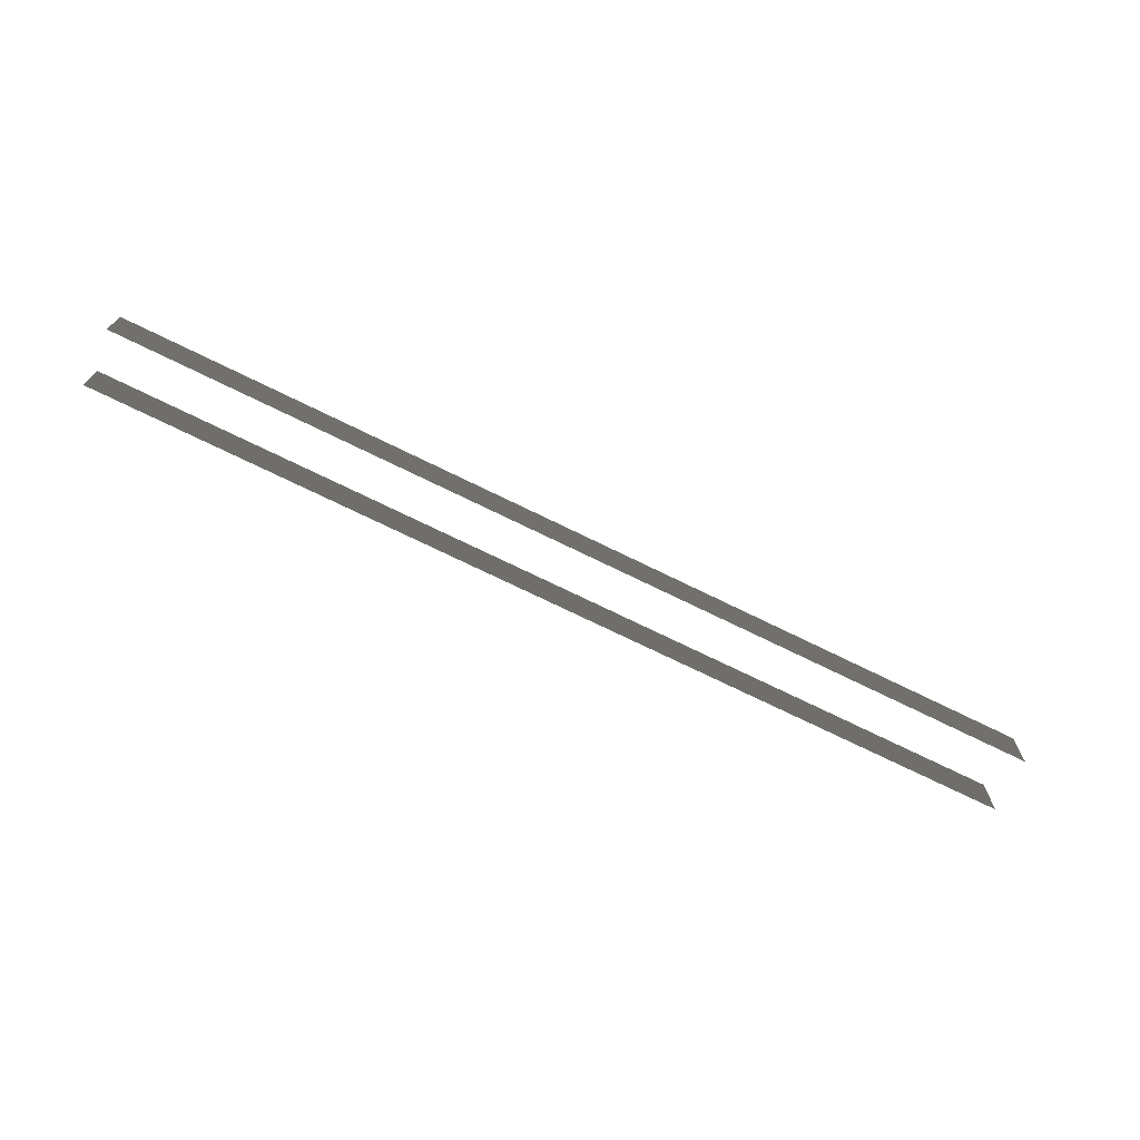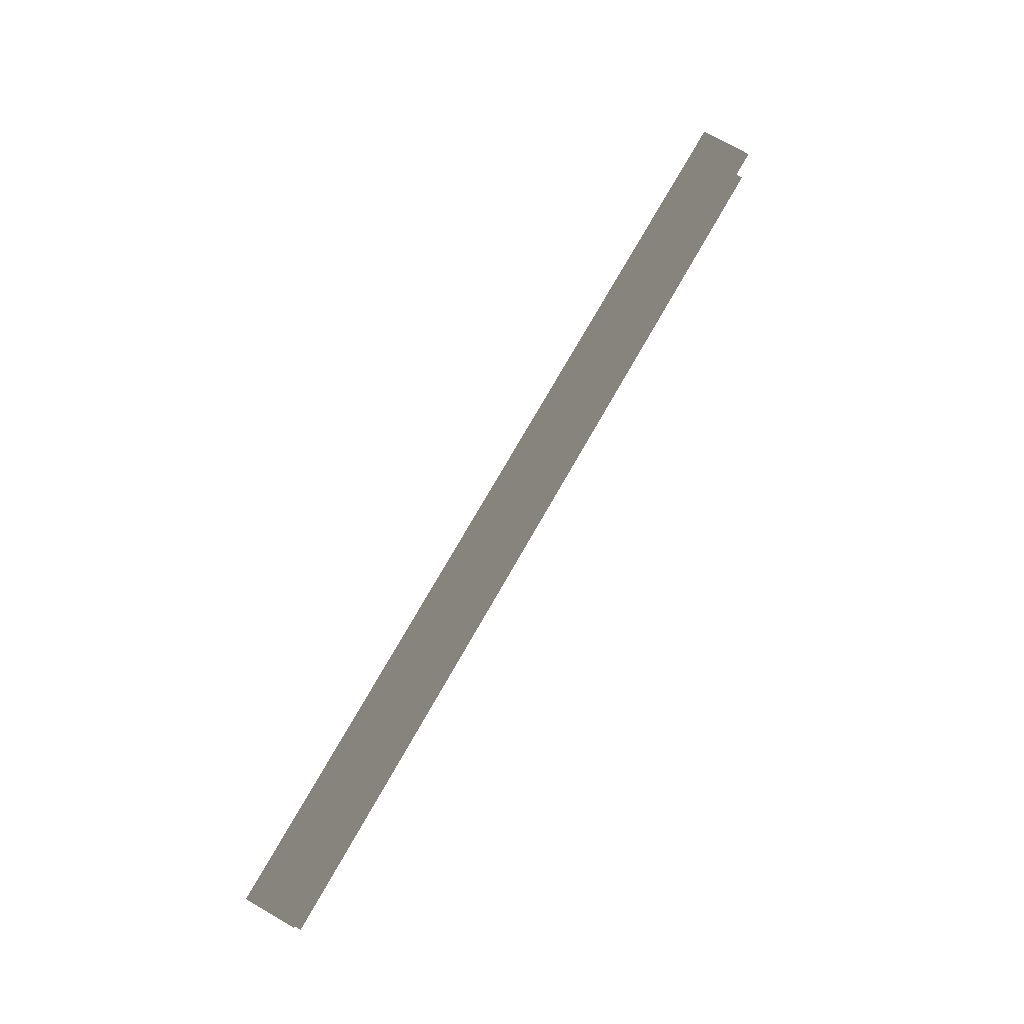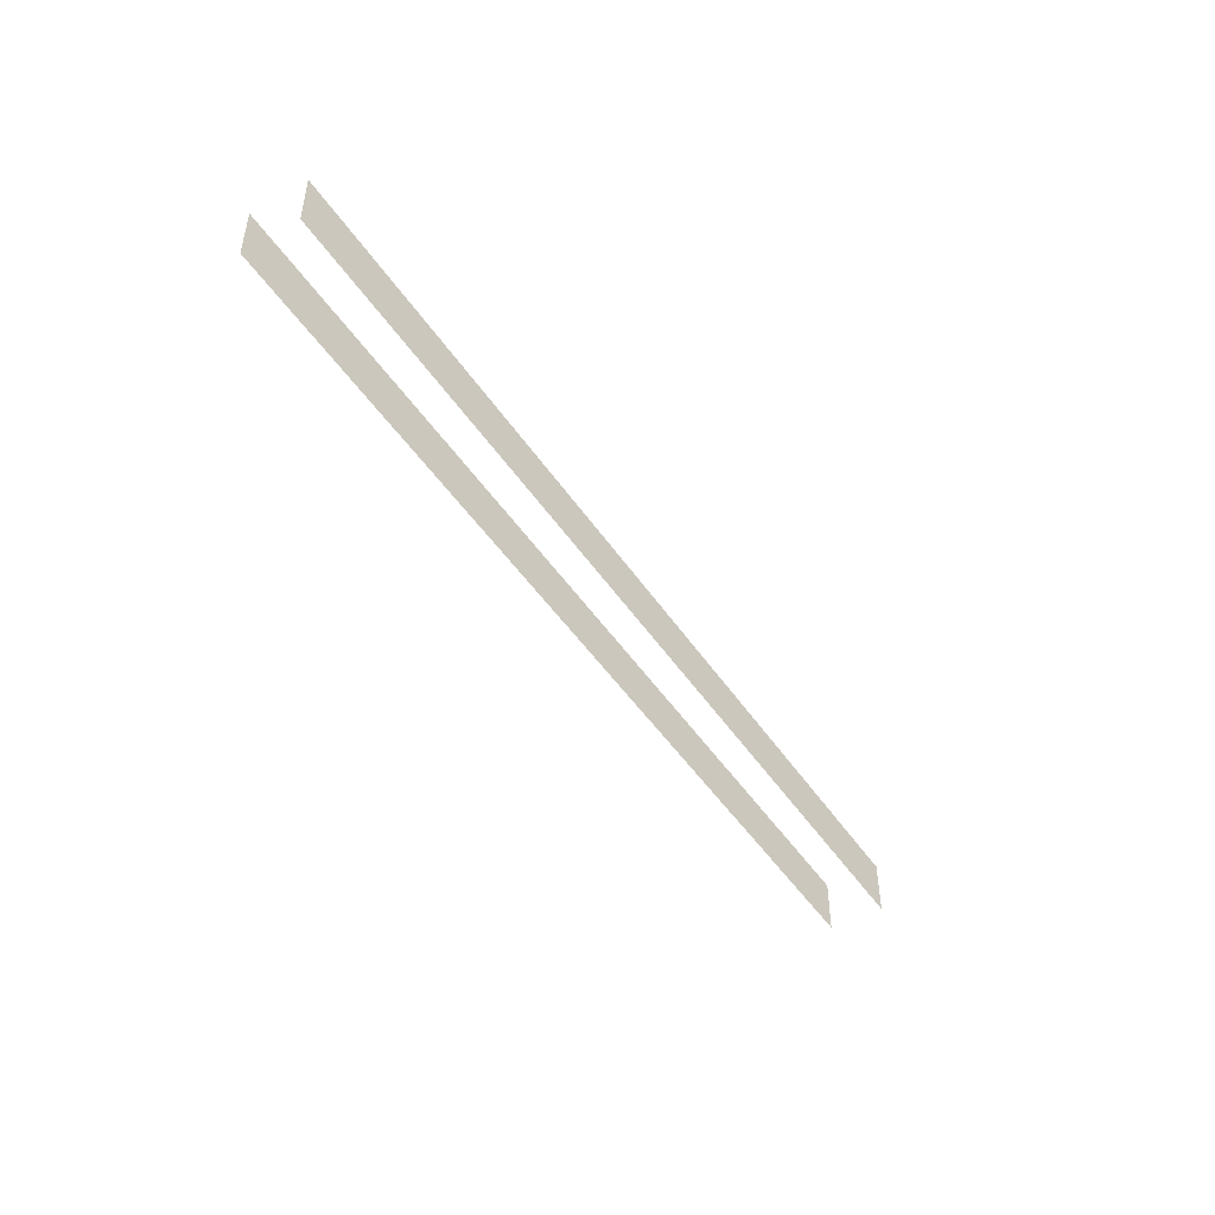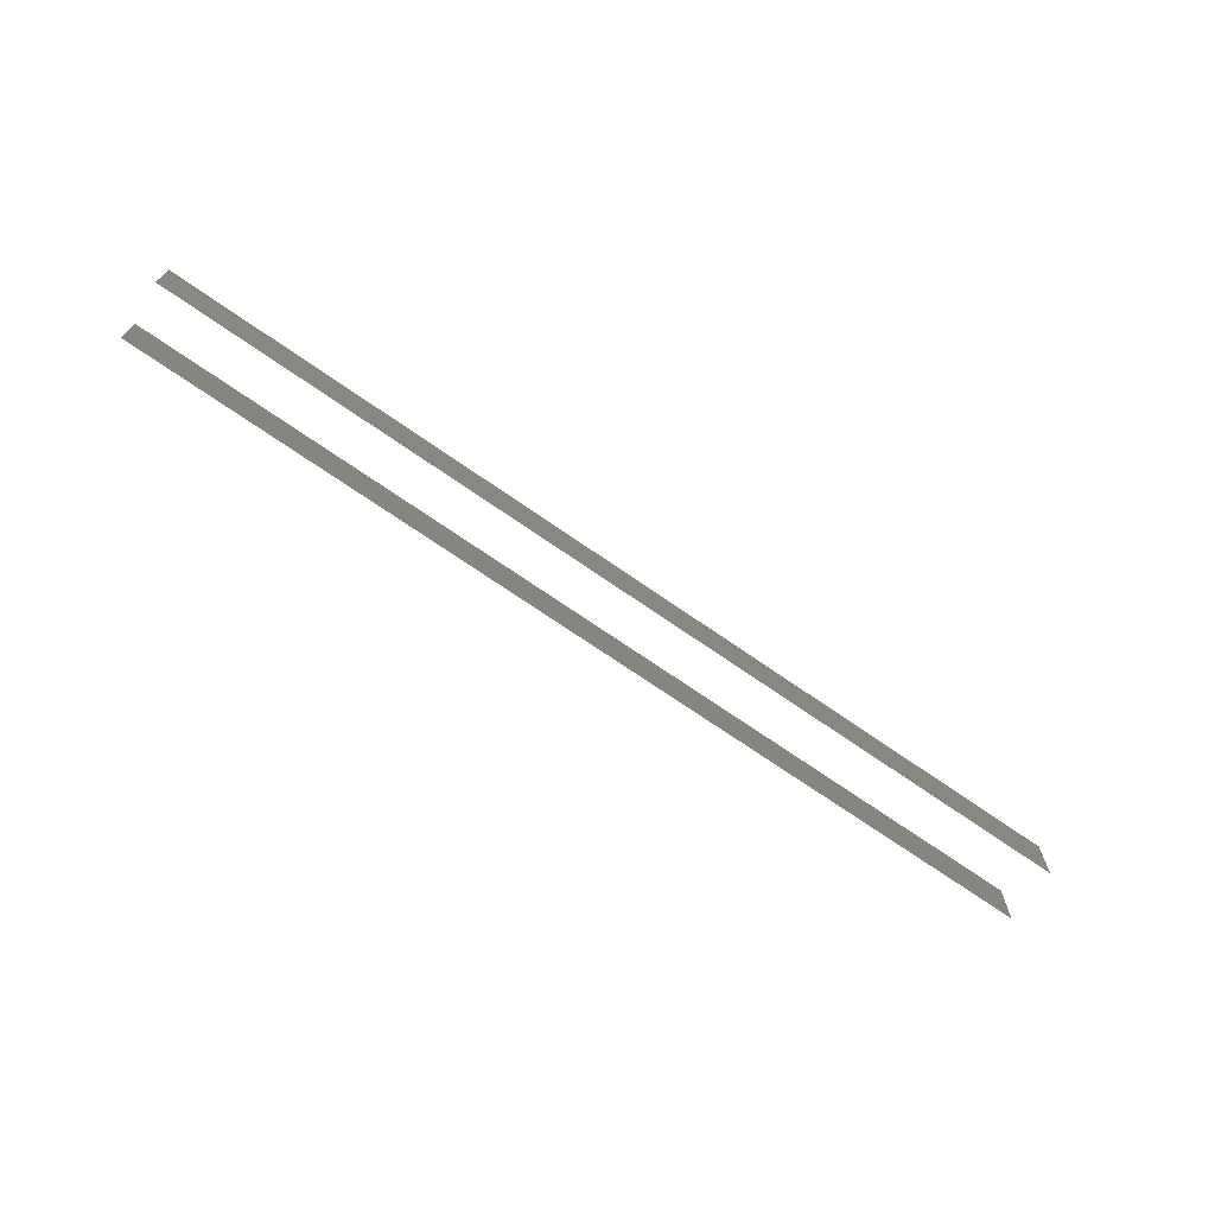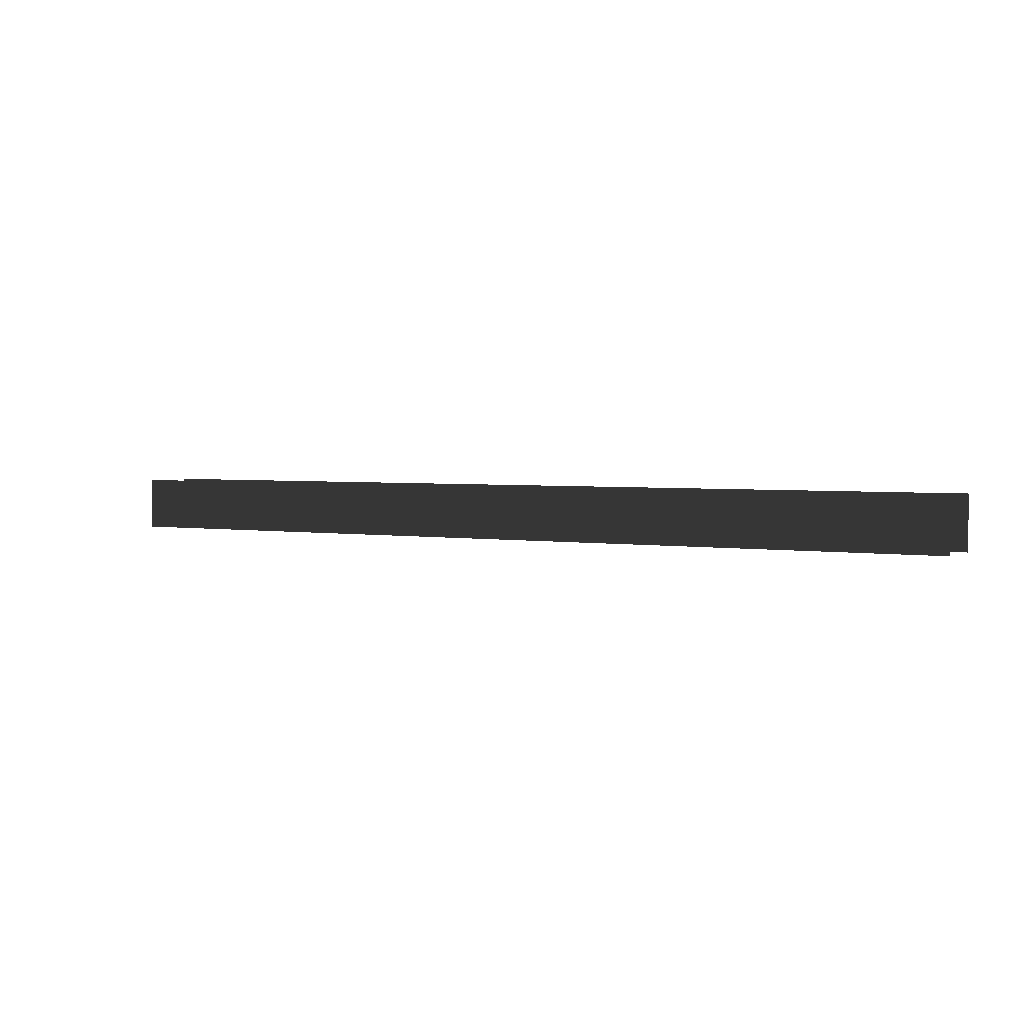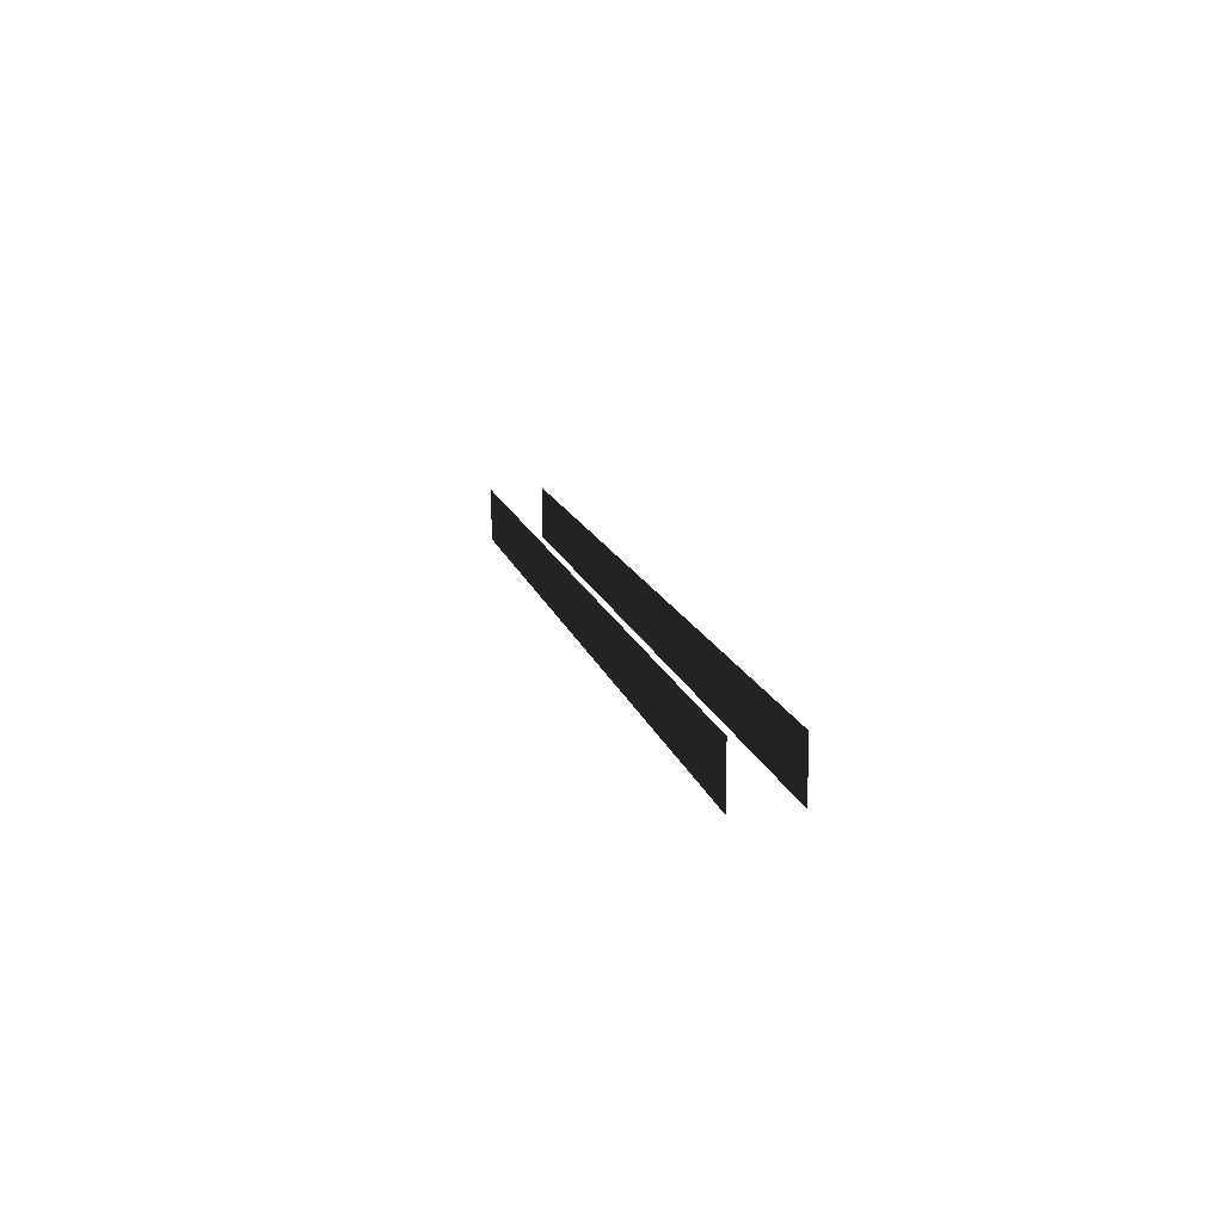
<metadata>
{"format":"obj","ext":"obj","renderer":"f3d","projection":"perspective","resolution":1024,"background":"white","views":[{"elev":-70.8,"azim":153.6,"up":"+Z"},{"elev":74.5,"azim":-60.3,"up":"+Y"},{"elev":-47.0,"azim":-58.1,"up":"+Z"},{"elev":-69.9,"azim":-35.0,"up":"+Z"},{"elev":2.7,"azim":-149.4,"up":"+Z"},{"elev":13.4,"azim":77.4,"up":"+Z"}]}
</metadata>
<code>
v -1.072 -0.5786 0.5596
v 1.091 -0.5786 0.5596
v 1.091 -0.5786 -0.5596
v -1.072 -0.5786 -0.5596
v 7.578 -0.5786 0.5596
v 9.703 -0.5786 0.5596
v 9.703 -0.5786 -0.5596
v 7.578 -0.5786 -0.5596
v 5.416 -0.5786 0.5596
v 7.578 -0.5786 0.5596
v 7.578 -0.5786 -0.5596
v 5.416 -0.5786 -0.5596
v 3.253 -0.5786 0.5596
v 5.416 -0.5786 0.5596
v 5.416 -0.5786 -0.5596
v 3.253 -0.5786 -0.5596
v 1.091 -0.5786 0.5596
v 3.253 -0.5786 0.5596
v 3.253 -0.5786 -0.5596
v 1.091 -0.5786 -0.5596
v -9.703 -0.5786 -0.5596
v -9.703 -0.5786 0.5596
v -7.541 -0.5786 -0.5596
v -7.541 -0.5786 0.5596
v -7.541 -0.5786 -0.5596
v -7.541 -0.5786 0.5596
v -5.378 -0.5786 -0.5596
v -5.378 -0.5786 0.5596
v -5.378 -0.5786 -0.5596
v -5.378 -0.5786 0.5596
v -3.215 -0.5786 -0.5596
v -3.215 -0.5786 0.5596
v -3.215 -0.5786 -0.5596
v -3.215 -0.5786 0.5596
v -1.072 -0.5786 -0.5596
v -1.072 -0.5786 0.5596
v -1.072 0.5786 0.5596
v 1.091 0.5786 -0.5596
v 1.091 0.5786 0.5596
v -1.072 0.5786 -0.5596
v 7.578 0.5786 0.5596
v 9.703 0.5786 -0.5596
v 9.703 0.5786 0.5596
v 7.578 0.5786 -0.5596
v 5.416 0.5786 0.5596
v 7.578 0.5786 -0.5596
v 7.578 0.5786 0.5596
v 5.416 0.5786 -0.5596
v 3.253 0.5786 0.5596
v 5.416 0.5786 -0.5596
v 5.416 0.5786 0.5596
v 3.253 0.5786 -0.5596
v 1.091 0.5786 0.5596
v 3.253 0.5786 -0.5596
v 3.253 0.5786 0.5596
v 1.091 0.5786 -0.5596
v -9.703 0.5786 0.5596
v -7.541 0.5786 -0.5596
v -7.541 0.5786 0.5596
v -9.703 0.5786 -0.5596
v -7.541 0.5786 0.5596
v -5.378 0.5786 -0.5596
v -5.378 0.5786 0.5596
v -7.541 0.5786 -0.5596
v -5.378 0.5786 0.5596
v -3.215 0.5786 -0.5596
v -3.215 0.5786 0.5596
v -5.378 0.5786 -0.5596
v -3.215 0.5786 0.5596
v -1.072 0.5786 -0.5596
v -1.072 0.5786 0.5596
v -3.215 0.5786 -0.5596
g Blocks_(19)_1939_144
f 1 3 2
f 3 1 4
f 5 7 6
f 7 5 8
f 9 11 10
f 11 9 12
f 13 15 14
f 15 13 16
f 17 19 18
f 19 17 20
f 21 23 22
f 24 22 23
f 25 27 26
f 28 26 27
f 29 31 30
f 32 30 31
f 33 35 34
f 36 34 35
f 37 39 38
f 37 38 40
f 41 43 42
f 41 42 44
f 45 47 46
f 45 46 48
f 49 51 50
f 49 50 52
f 53 55 54
f 53 54 56
f 57 59 58
f 57 58 60
f 61 63 62
f 61 62 64
f 65 67 66
f 65 66 68
f 69 71 70
f 69 70 72

</code>
